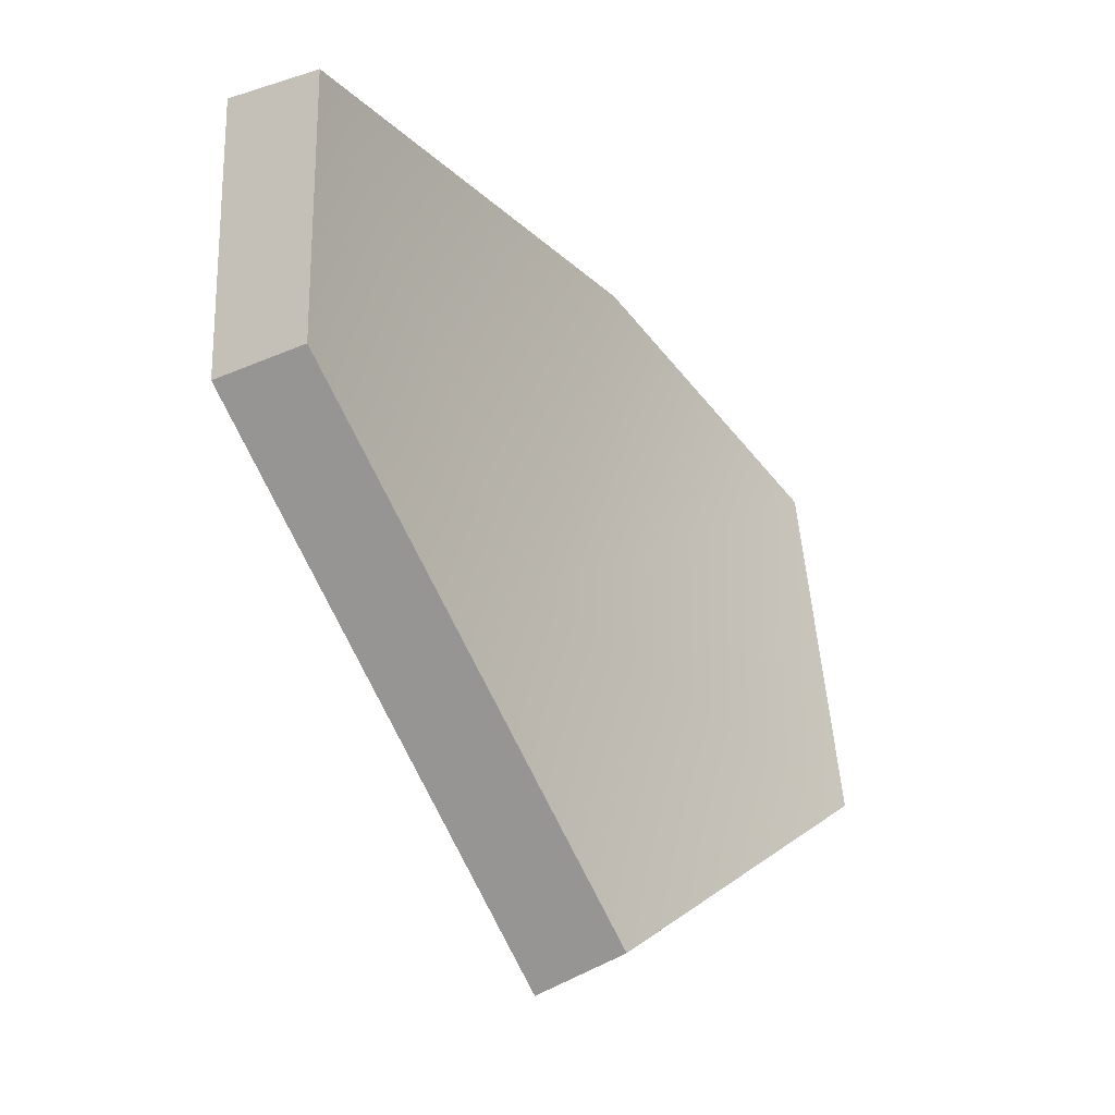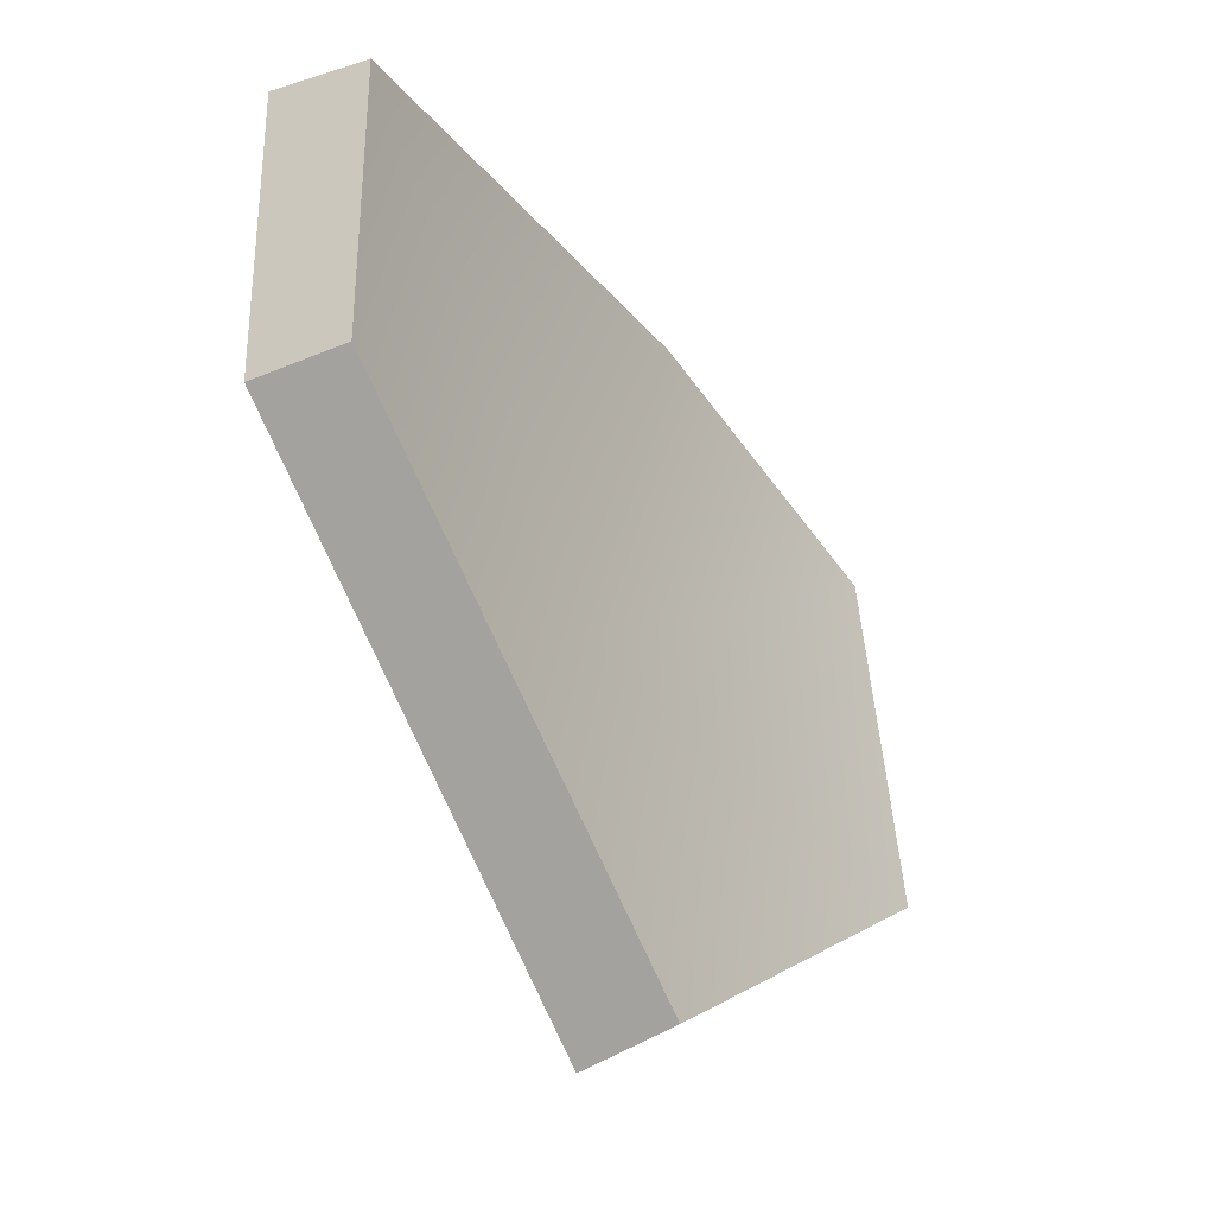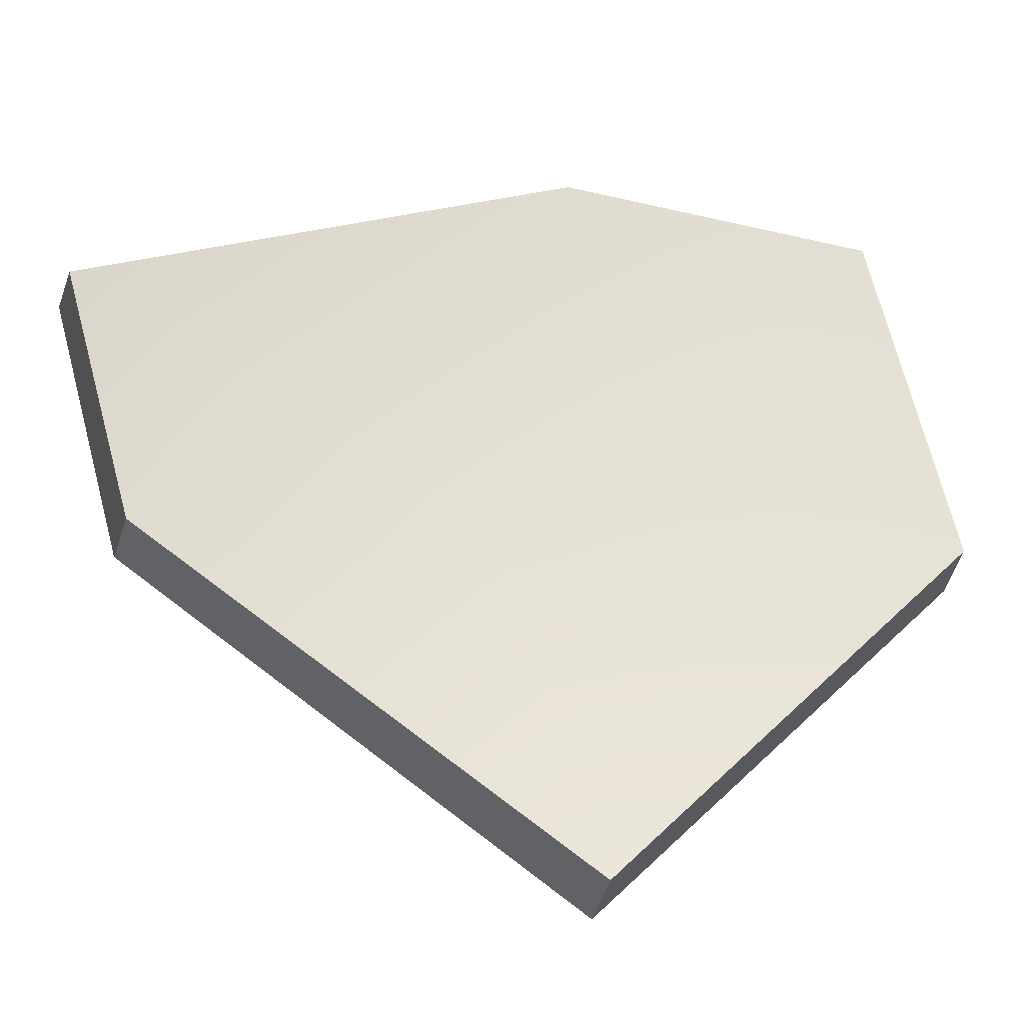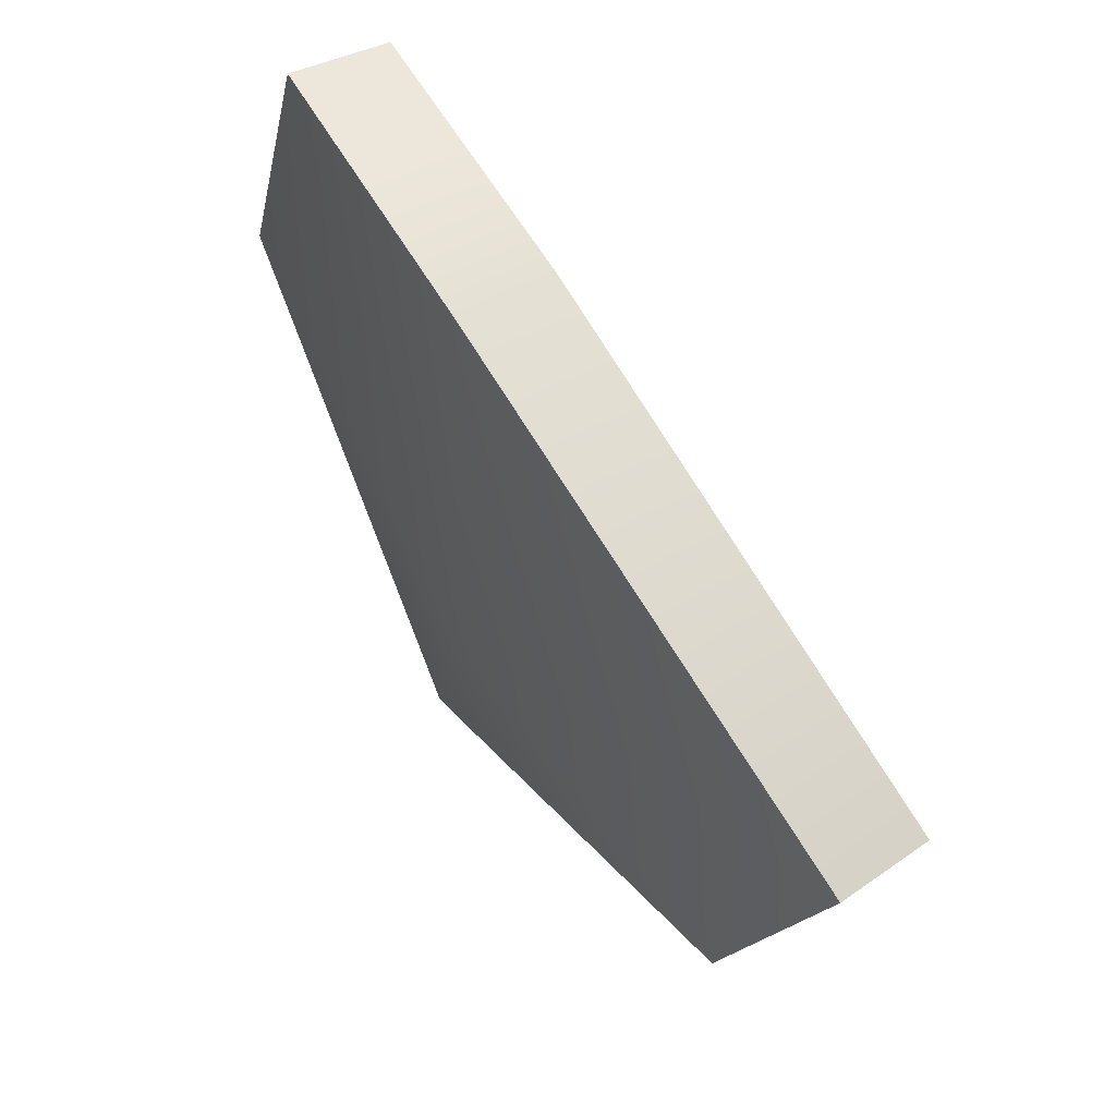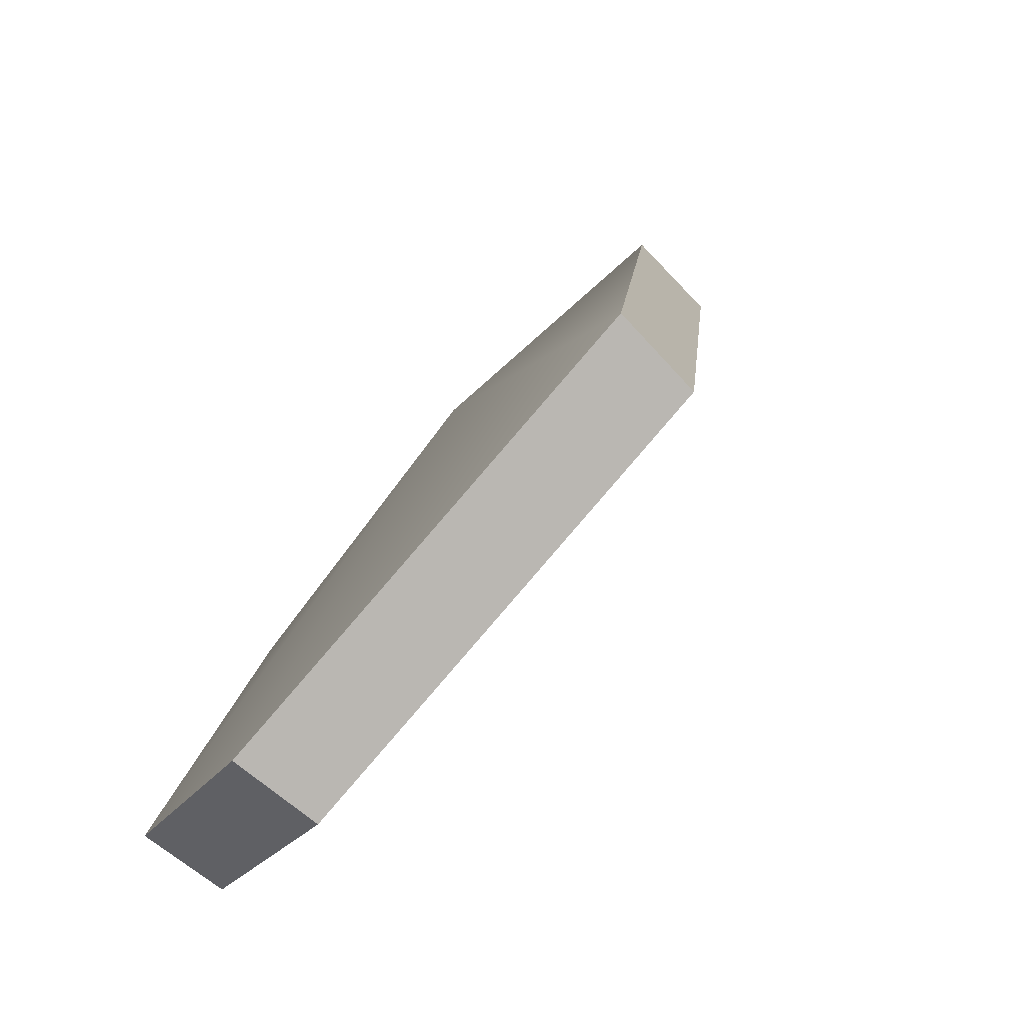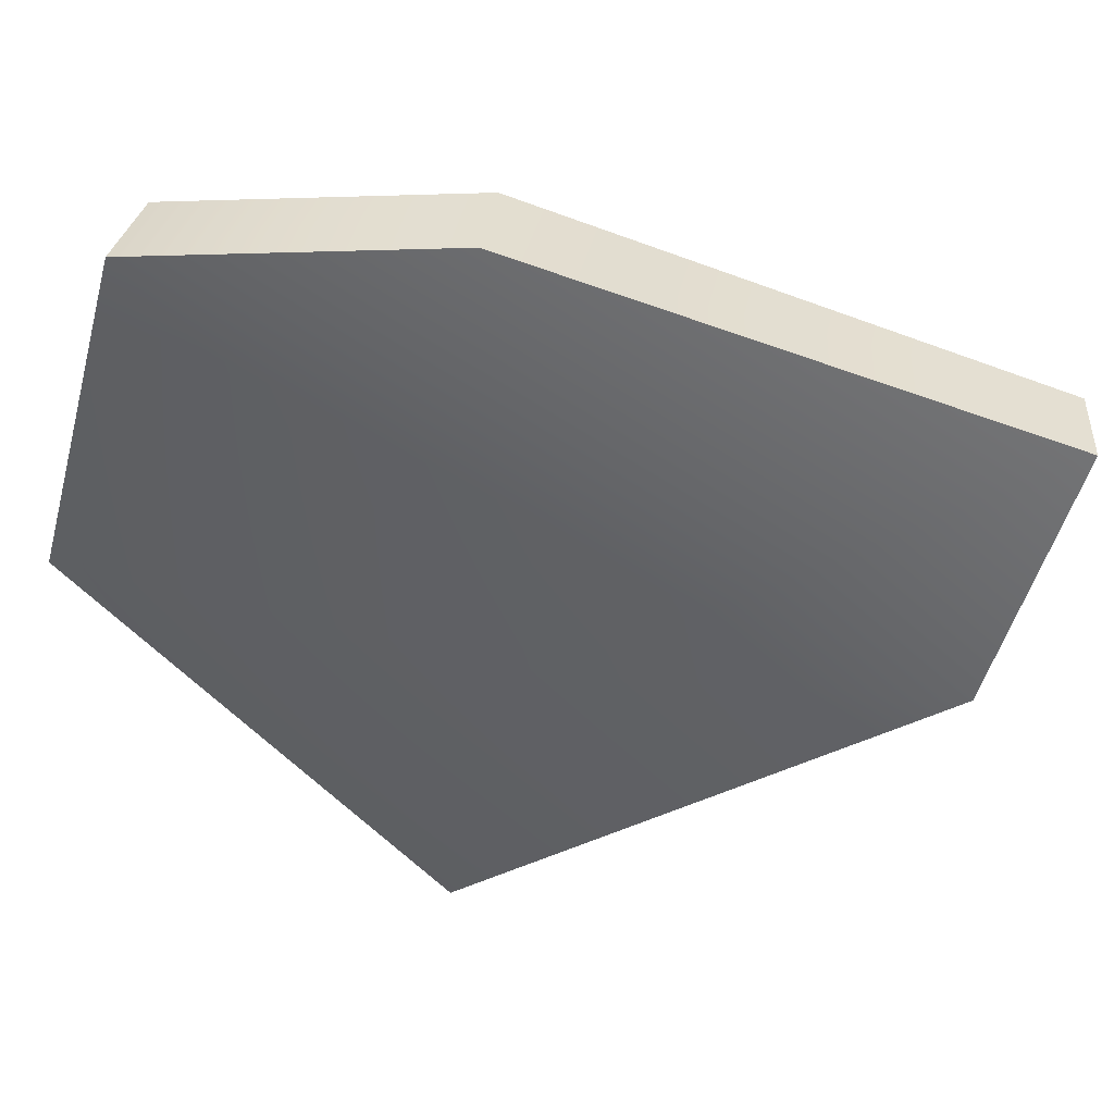
<metadata>
{"format":"obj","ext":"obj","renderer":"f3d","projection":"perspective","resolution":1024,"background":"white","views":[{"elev":-41.2,"azim":67.8,"up":"+Y"},{"elev":-45.6,"azim":65.7,"up":"+Y"},{"elev":-27.3,"azim":113.3,"up":"+Y"},{"elev":62.7,"azim":1.6,"up":"+Y"},{"elev":-30.4,"azim":-31.4,"up":"+Z"},{"elev":42.7,"azim":-47.8,"up":"+Y"}]}
</metadata>
<code>
g shard96
v -0.009079 -0.07894 -0.01675
v -0.02586 -0.08043 -0.006209
v 0.02982 -0.008998 0.07644
v 0.04528 -0.009847 0.06414
v -0.04511 -0.004889 -0.08336
v -0.06303 -0.004508 -0.07458
v -0.02586 -0.08043 -0.006209
v -0.009079 -0.07894 -0.01675
v -0.03213 0.06546 -0.06993
v -0.04987 0.06737 -0.06089
v -0.06303 -0.004508 -0.07458
v -0.04511 -0.004889 -0.08336
v -0.0006218 0.07788 -0.01314
v -0.04987 0.06737 -0.06089
v -0.03213 0.06546 -0.06993
v -0.01697 0.08043 -0.002114
v 0.06303 0.03957 0.07083
v 0.04782 0.04293 0.08336
v 0.04528 -0.009847 0.06414
v 0.02982 -0.008998 0.07644
v 0.04782 0.04293 0.08336
v 0.06303 0.03957 0.07083
v 0.02982 -0.008998 0.07644
v -0.01883 -0.007186 0.01542
v 0.04782 0.04293 0.08336
v -0.02586 -0.08043 -0.006209
v -0.01697 0.08043 -0.002114
v -0.06303 -0.004508 -0.07458
v -0.04987 0.06737 -0.06089
v 0.04528 -0.009847 0.06414
v 0.06303 0.03957 0.07083
v -0.002187 -0.007691 0.004345
v -0.009079 -0.07894 -0.01675
v -0.0006218 0.07788 -0.01314
v -0.04511 -0.004889 -0.08336
v -0.03213 0.06546 -0.06993
g shard96_0
f 3 2 1
f 4 3 1
f 7 6 5
f 8 7 5
f 11 10 9
f 12 11 9
f 15 14 13
f 14 16 13
f 13 16 17
f 16 18 17
f 21 20 19
f 22 21 19
f 25 24 23
f 23 24 26
f 25 27 24
f 26 24 28
f 24 27 29
f 24 29 28
f 32 31 30
f 32 30 33
f 34 31 32
f 32 33 35
f 34 32 36
f 36 32 35

</code>
